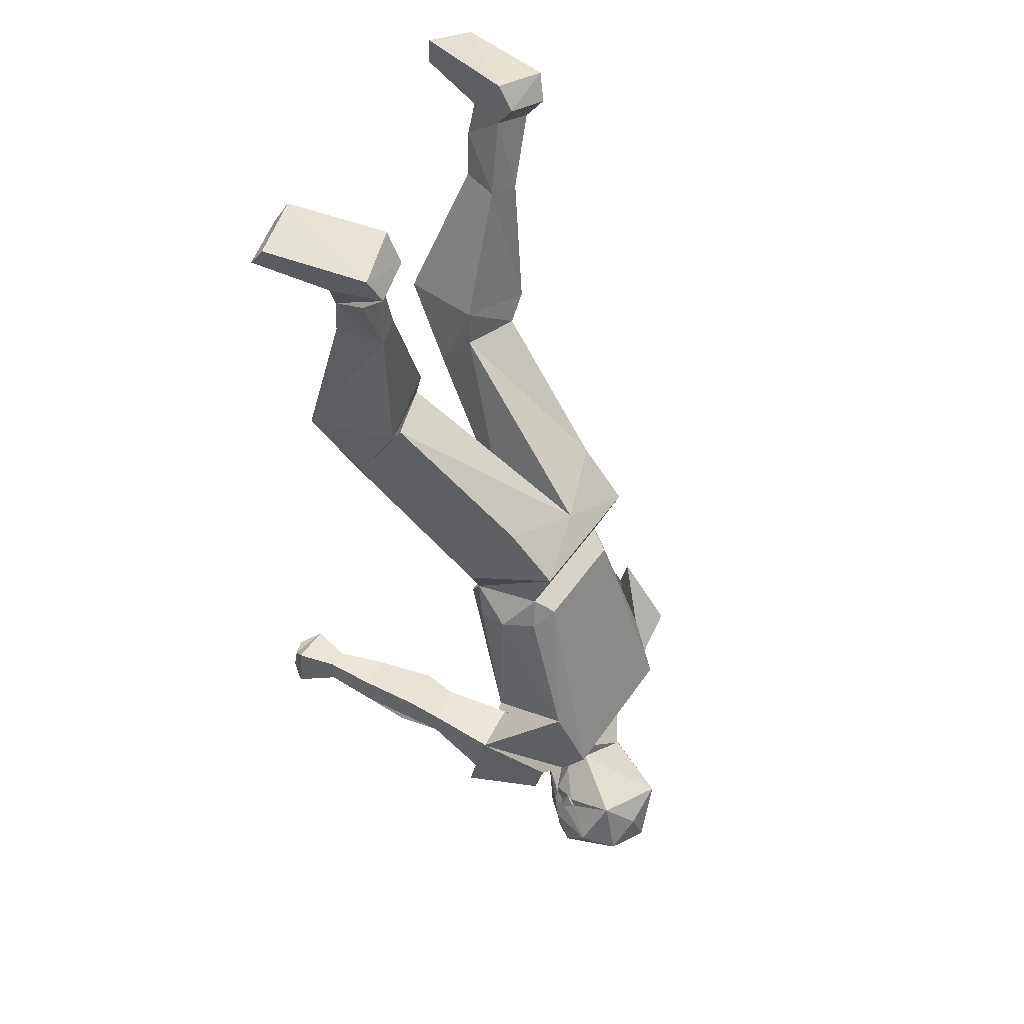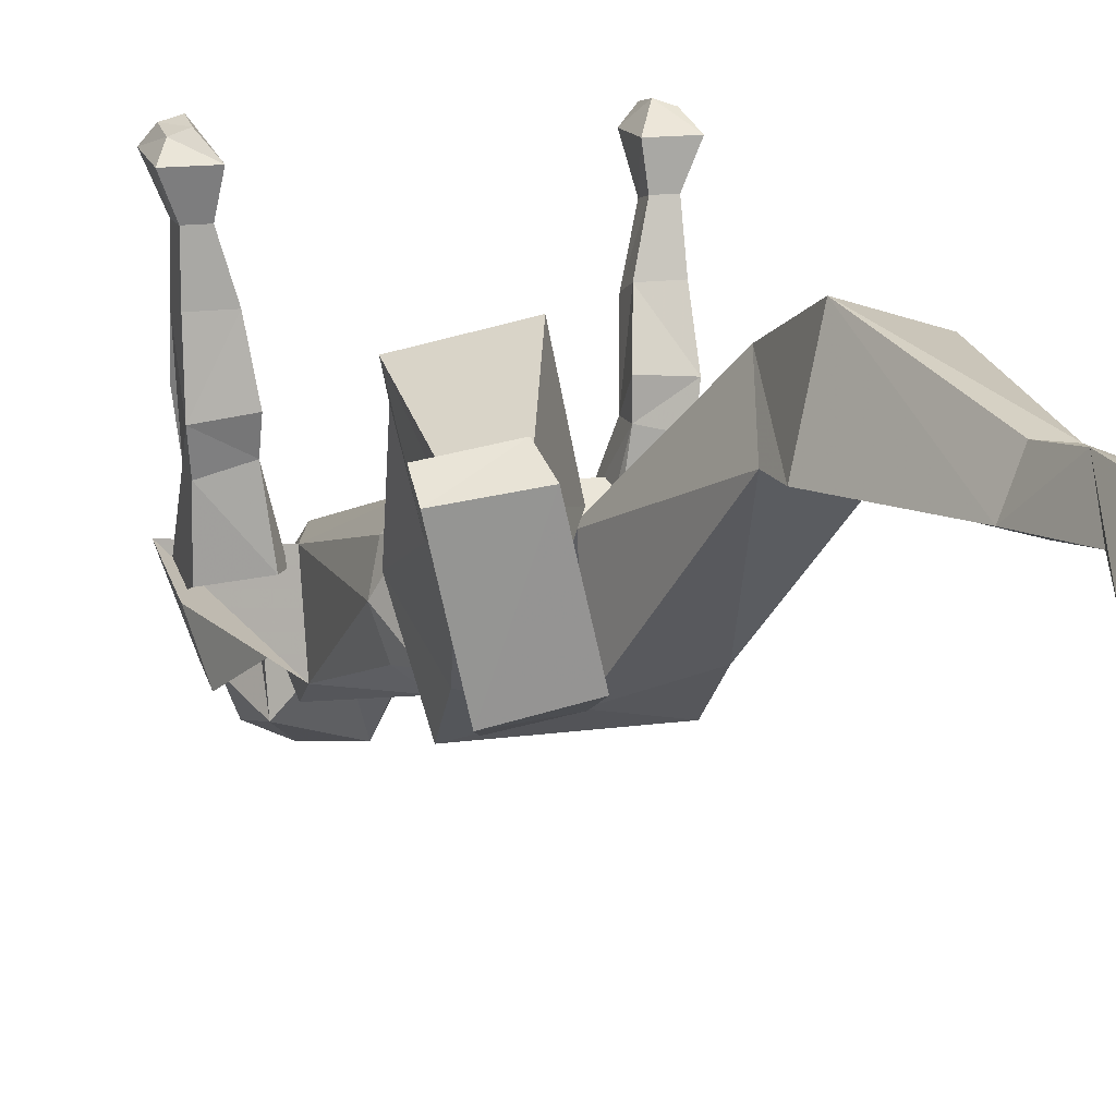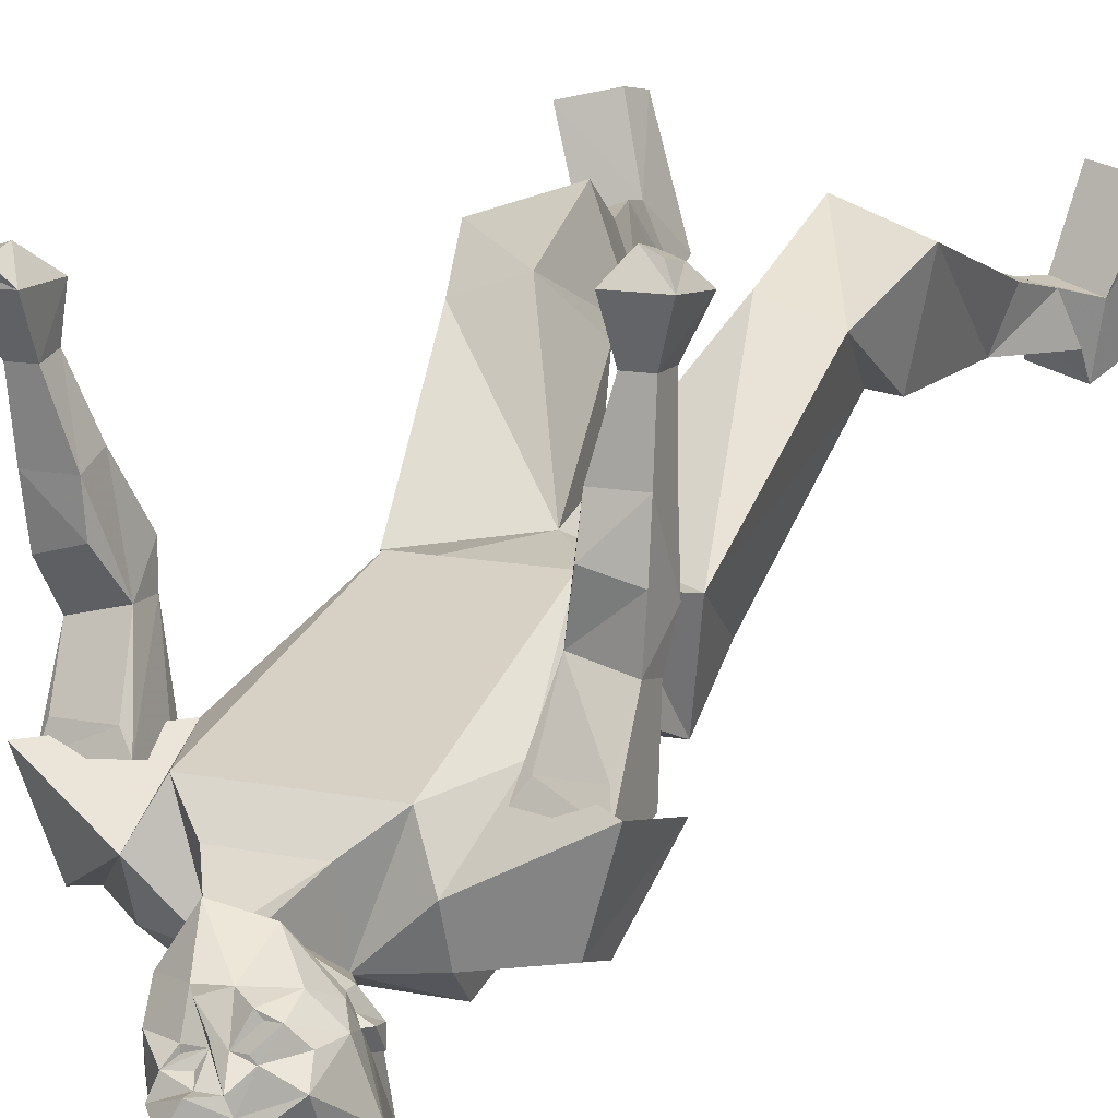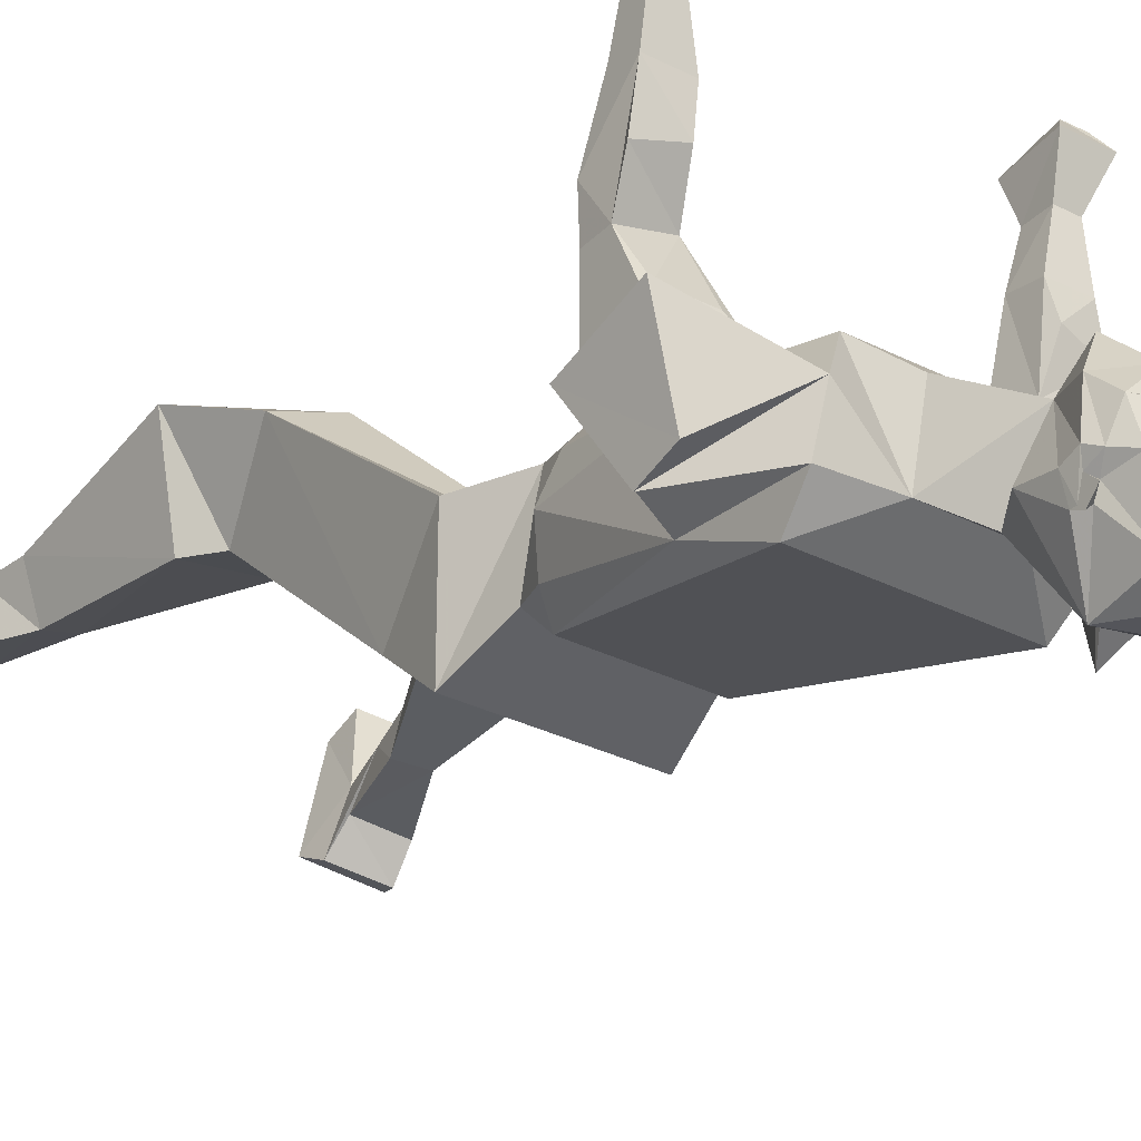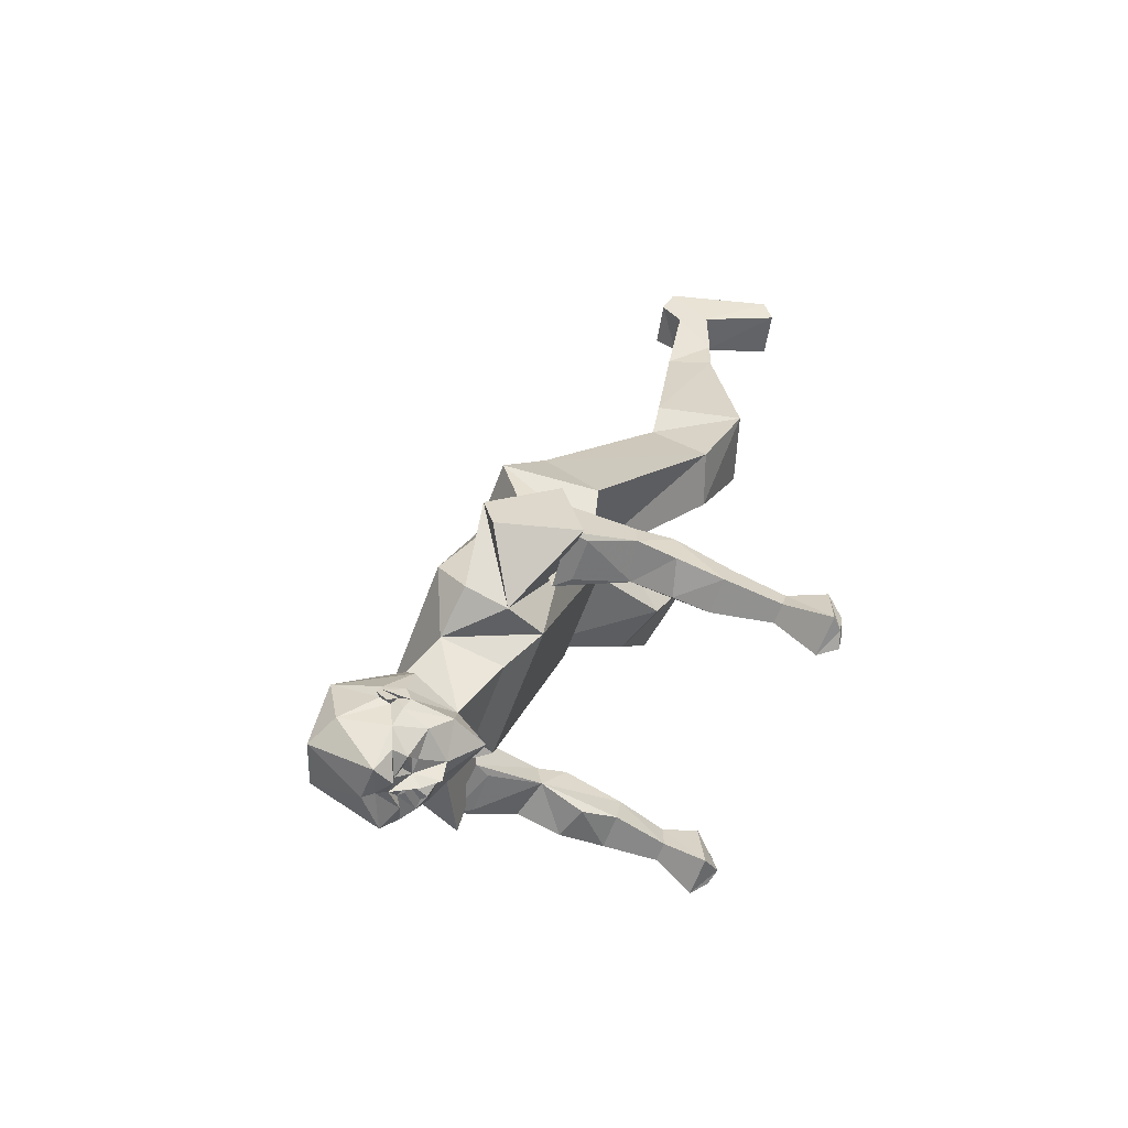
<metadata>
{"format":"obj","ext":"obj","renderer":"f3d","projection":"perspective","resolution":1024,"background":"white","views":[{"elev":47.2,"azim":-57.6,"up":"+Z"},{"elev":14.1,"azim":-17.5,"up":"+Y"},{"elev":13.4,"azim":-155.8,"up":"+Y"},{"elev":-31.3,"azim":144.1,"up":"+Y"},{"elev":-64.2,"azim":69.3,"up":"+Z"}]}
</metadata>
<code>
v -0.02344 -0.5234 -0.5156
v -0.01562 -0.5312 -0.5312
v -0.04688 -0.5156 -0.5156
v -0.02344 -0.5156 -0.5156
v 0.01562 -0.5156 -0.5
v 0.007812 -0.5625 -0.5078
v -0.007812 -0.5547 -0.5391
v -0.04688 -0.5391 -0.5391
v -0.03906 -0.5312 -0.5234
v -0.07031 -0.5391 -0.5391
v -0.05469 -0.5 -0.5312
v -0.03906 -0.4766 -0.5234
v -0.02344 -0.4766 -0.5
v 0.02344 -0.4844 -0.4688
v 0.02344 -0.5547 -0.4844
v 0.01562 -0.5703 -0.4688
v -0.01562 -0.6328 -0.4922
v -0.03125 -0.5703 -0.5625
v -0.04688 -0.5391 -0.5547
v -0.07812 -0.5547 -0.5391
v -0.09375 -0.5156 -0.5312
v -0.08594 -0.5234 -0.5156
v -0.0625 -0.5156 -0.5156
v -0.05469 -0.4766 -0.4922
v -0.007812 -0.4297 -0.4531
v 0.007812 -0.4766 -0.4219
v 0.03125 -0.5469 -0.4688
v 0.02344 -0.5625 -0.4609
v 0.02344 -0.5781 -0.4766
v 0.01562 -0.5859 -0.4609
v -0.01562 -0.6484 -0.4141
v -0.0625 -0.6562 -0.5
v -0.08594 -0.5703 -0.5469
v -0.1016 -0.4922 -0.5078
v -0.08594 -0.4922 -0.5078
v -0.07812 -0.4844 -0.5078
v -0.1016 -0.4766 -0.4766
v -0.0625 -0.4453 -0.4375
v -0.03125 -0.4609 -0.4062
v -0.05469 -0.4297 -0.3438
v 0.05469 -0.4297 -0.3438
v 0.05469 -0.5234 -0.3203
v 0.007812 -0.5547 -0.3594
v 0.03125 -0.5469 -0.3984
v 0.03125 -0.5547 -0.4453
v 0.02344 -0.5859 -0.4531
v 0.02344 -0.5938 -0.4609
v 0.02344 -0.5859 -0.4453
v -0.0625 -0.5234 -0.3438
v -0.125 -0.6094 -0.3828
v -0.08594 -0.6484 -0.4375
v -0.1328 -0.6328 -0.4766
v -0.1328 -0.5312 -0.5312
v -0.125 -0.5078 -0.5078
v -0.07812 -0.5156 -0.5156
v -0.1328 -0.5078 -0.4688
v -0.1172 -0.4922 -0.4453
v -0.1172 -0.5078 -0.4297
v -0.1094 -0.4922 -0.4297
v -0.125 -0.5156 -0.4375
v -0.1328 -0.5156 -0.4297
v -0.125 -0.5234 -0.3984
v -0.1094 -0.4922 -0.4141
v -0.08594 -0.5 -0.375
v -0.125 -0.5312 -0.4062
v -0.125 -0.5391 -0.4219
v -0.1562 -0.5781 -0.4609
v -0.1328 -0.5391 -0.4141
v -0.05469 -0.5234 -0.3203
v -0.1016 -0.3906 -0.3047
v 0 -0.3906 -0.3047
v 0.1016 -0.3906 -0.3047
v 0.1328 -0.4531 -0.3281
v 0.1328 -0.5156 -0.3047
v 0.125 -0.5547 -0.2578
v 0 -0.5547 -0.2578
v -0.125 -0.5547 -0.2578
v -0.1328 -0.5156 -0.3047
v -0.1328 -0.4531 -0.3281
v -0.1406 -0.3828 -0.1875
v -0.08594 -0.2891 0.02344
v 0.08594 -0.2891 0.02344
v 0.1406 -0.3828 -0.1875
v 0.2578 -0.3906 -0.2812
v 0.2188 -0.5078 -0.2656
v 0.2188 -0.5234 -0.2109
v 0.1406 -0.5078 -0.1562
v 0.2578 -0.4219 -0.1641
v 0.08594 -0.4609 0.07031
v -0.08594 -0.4609 0.07031
v -0.1406 -0.5078 -0.1562
v -0.2578 -0.4219 -0.1562
v -0.2188 -0.5234 -0.2109
v -0.2188 -0.5078 -0.2656
v -0.2578 -0.3906 -0.2812
v -0.1328 -0.3828 0.03125
v -0.1172 -0.3281 0.01562
v -0.1016 -0.3125 0.0625
v 0.1016 -0.3125 0.0625
v 0.1172 -0.3281 0.01562
v 0.1328 -0.3828 0.03125
v 0.1172 -0.4375 0.04688
v 0.1016 -0.4297 0.09375
v -0.1016 -0.4297 0.09375
v -0.1172 -0.4375 0.04688
v -0.1953 -0.2188 -0.2266
v -0.1953 -0.1641 -0.2109
v -0.1797 -0.2891 -0.2109
v -0.25 -0.2344 -0.2188
v -0.25 -0.1641 -0.2109
v -0.25 -0.07812 -0.2031
v -0.2188 -0.07812 -0.2031
v -0.1953 -0.1562 -0.1641
v -0.1797 -0.25 -0.1562
v -0.1797 -0.2969 -0.1719
v -0.1562 -0.3984 -0.2578
v -0.1719 -0.375 -0.25
v -0.2344 -0.375 -0.25
v -0.2422 -0.3047 -0.2109
v -0.25 -0.2578 -0.1562
v -0.25 -0.1562 -0.1641
v -0.25 -0.07812 -0.1641
v -0.2734 -0.02344 -0.1484
v -0.2734 -0.01562 -0.2266
v -0.2109 -0.01562 -0.2266
v -0.2188 -0.07812 -0.1641
v -0.2422 -0.3125 -0.1719
v -0.1641 -0.4062 -0.1719
v -0.1484 -0.4062 -0.1953
v -0.2422 -0.4219 -0.2031
v -0.2422 -0.4141 -0.1797
v 0.1641 -0.3984 -0.1797
v 0.2422 -0.4062 -0.1797
v 0.2422 -0.3047 -0.1797
v 0.1797 -0.2891 -0.1797
v 0.1562 -0.4141 -0.2031
v 0.1562 -0.3984 -0.2656
v 0.1797 -0.2891 -0.2188
v 0.1719 -0.375 -0.2578
v 0.2422 -0.4062 -0.2656
v 0.2344 -0.375 -0.2578
v 0.2422 -0.3047 -0.2188
v 0.2422 -0.4219 -0.2031
v 0.1797 -0.2422 -0.1797
v 0.1953 -0.1641 -0.2266
v 0.1953 -0.1797 -0.2656
v 0.1953 -0.2344 -0.2578
v 0.25 -0.25 -0.25
v 0.25 -0.1797 -0.2656
v 0.25 -0.25 -0.1875
v 0.25 -0.1641 -0.2266
v 0.25 -0.09375 -0.2812
v 0.25 -0.08594 -0.25
v 0.2188 -0.08594 -0.25
v 0.2188 -0.09375 -0.2812
v 0.2734 -0.03125 -0.3203
v 0.2734 -0.03125 -0.25
v 0.2109 -0.03125 -0.25
v 0.2109 -0.03125 -0.3203
v 0.2578 -0.01562 -0.3203
v 0.2578 -0.007812 -0.2812
v 0.2344 0 -0.2891
v 0.2344 -0.007812 -0.3281
v -0.2422 -0.4062 -0.2656
v -0.2109 -0.02344 -0.1484
v -0.2344 0.01562 -0.2031
v -0.2344 0.007812 -0.1719
v -0.2578 0 -0.1719
v -0.2578 0.007812 -0.2109
v -0.1172 -0.4688 0.1875
v -0.1484 -0.3281 0.1406
v 0 -0.2969 0.1797
v 0.1484 -0.3203 0.1406
v 0.1172 -0.4688 0.1875
v 0 -0.4375 0.2266
v -0.125 -0.3984 0.2656
v -0.1719 -0.2109 0.4531
v -0.1953 -0.1406 0.3438
v -0.1094 -0.1094 0.3438
v 0.07031 -0.1875 0.4531
v 0.1016 -0.1094 0.3516
v 0.1875 -0.1406 0.3516
v 0.1172 -0.3984 0.2656
v 0.1562 -0.2188 0.4531
v 0.07031 -0.1875 0.5156
v 0.1094 -0.04688 0.4922
v 0.2266 -0.08594 0.4688
v 0.1875 -0.2188 0.4922
v 0.2031 -0.1953 0.7031
v 0.1562 -0.1797 0.7109
v 0.2266 -0.125 0.7031
v 0.2344 -0.125 0.7656
v 0.25 -0.1875 0.8125
v 0.1875 -0.1719 0.8281
v 0.1953 -0.1094 0.7812
v 0.1797 -0.1172 0.7109
v 0.2656 -0.1406 0.8203
v 0.25 -0.2188 0.8516
v 0.1797 -0.2031 0.8672
v 0.2031 -0.1172 0.8359
v 0.3047 -0.02344 0.8438
v 0.3125 -0.03906 0.8828
v 0.2656 -0.2031 0.8906
v 0.1797 -0.1797 0.9062
v 0.2266 -0.01562 0.9062
v 0.2344 -0.007812 0.8594
v -0.08594 -0.1953 0.5
v -0.1719 -0.2109 0.6953
v -0.2109 -0.2188 0.6797
v -0.2031 -0.2188 0.4688
v -0.07812 -0.1797 0.4531
v -0.1172 -0.04688 0.5
v -0.1953 -0.1406 0.7109
v -0.2031 -0.1562 0.7656
v -0.2031 -0.2109 0.8125
v -0.2656 -0.2266 0.7969
v -0.25 -0.1641 0.7656
v -0.2344 -0.1484 0.6953
v -0.2344 -0.07812 0.4609
v -0.2812 -0.1797 0.8203
v -0.2188 -0.1641 0.8359
v -0.1953 -0.25 0.8438
v -0.2656 -0.2656 0.8281
v -0.2812 -0.25 0.8672
v -0.3203 -0.09375 0.8828
v -0.3203 -0.07031 0.8516
v -0.2422 -0.05469 0.8672
v -0.2344 -0.07812 0.9062
v -0.1953 -0.2266 0.8906
f 1 2 3
f 1 3 4
f 1 4 2
f 2 4 5
f 2 5 6
f 2 6 7
f 2 7 8
f 2 8 9
f 2 9 3
f 3 9 8
f 3 8 10
f 3 10 11
f 3 11 12
f 3 12 13
f 3 13 4
f 4 13 5
f 5 13 14
f 5 14 15
f 5 15 6
f 6 15 16
f 6 16 17
f 6 17 18
f 6 18 7
f 7 18 19
f 7 19 8
f 8 19 10
f 10 19 20
f 10 20 21
f 10 21 22
f 10 22 23
f 10 23 11
f 11 23 12
f 12 23 24
f 12 24 13
f 13 24 25
f 13 25 14
f 14 25 26
f 14 26 27
f 14 27 15
f 15 27 28
f 15 28 16
f 16 28 29
f 16 29 30
f 16 30 17
f 17 30 31
f 17 31 32
f 17 32 18
f 18 32 33
f 18 33 20
f 18 20 19
f 23 34 35
f 23 35 36
f 23 36 24
f 24 36 37
f 24 37 38
f 24 38 25
f 25 38 39
f 25 39 26
f 26 39 40
f 26 40 41
f 26 41 42
f 26 42 43
f 26 43 44
f 26 44 45
f 26 45 27
f 27 45 46
f 27 46 28
f 28 46 29
f 29 46 47
f 29 47 30
f 30 47 48
f 30 48 31
f 31 48 44
f 31 44 43
f 31 43 49
f 31 49 50
f 31 50 51
f 31 51 32
f 32 51 52
f 32 52 33
f 33 52 53
f 33 53 20
f 20 53 21
f 21 53 54
f 21 54 22
f 22 54 34
f 22 34 55
f 22 55 23
f 23 55 34
f 54 53 56
f 54 56 34
f 34 56 37
f 34 37 36
f 34 36 35
f 57 58 59
f 57 59 38
f 57 38 37
f 57 37 56
f 57 56 60
f 57 60 58
f 58 60 61
f 58 61 62
f 58 62 59
f 59 62 63
f 59 63 39
f 59 39 38
f 49 39 64
f 49 64 50
f 50 64 65
f 50 65 66
f 50 66 67
f 50 67 52
f 50 52 51
f 45 44 48
f 45 48 46
f 46 48 47
f 65 64 63
f 65 63 62
f 65 62 68
f 65 68 66
f 66 68 61
f 66 61 60
f 66 60 67
f 67 60 56
f 67 56 53
f 67 53 52
f 63 64 39
f 68 62 61
f 43 42 69
f 43 69 49
f 49 69 39
f 39 69 40
f 40 69 70
f 40 70 71
f 40 71 41
f 41 71 72
f 41 72 42
f 42 72 73
f 42 73 74
f 42 74 75
f 42 75 76
f 42 76 69
f 69 76 77
f 69 77 78
f 69 78 79
f 69 79 70
f 70 79 80
f 70 80 81
f 70 81 71
f 71 81 82
f 71 82 72
f 72 82 83
f 72 83 73
f 73 83 84
f 73 84 85
f 73 85 86
f 73 86 74
f 73 74 83
f 83 74 87
f 83 87 84
f 84 87 88
f 84 88 85
f 85 88 86
f 86 88 74
f 74 88 87
f 74 87 75
f 75 87 89
f 75 89 76
f 76 89 90
f 76 90 77
f 77 90 91
f 77 91 78
f 78 91 92
f 78 92 93
f 78 93 79
f 79 93 94
f 79 94 95
f 79 95 80
f 80 95 91
f 80 91 96
f 80 96 97
f 80 97 81
f 81 97 98
f 81 98 82
f 82 98 99
f 82 99 100
f 82 100 83
f 83 100 101
f 83 101 87
f 87 101 102
f 87 102 89
f 89 102 103
f 89 103 104
f 89 104 90
f 90 104 105
f 90 105 91
f 91 105 96
f 96 105 104
f 96 104 98
f 96 98 97
f 106 107 108
f 106 108 109
f 106 109 110
f 106 110 107
f 107 110 111
f 107 111 112
f 107 112 113
f 107 113 108
f 108 113 114
f 108 114 115
f 108 115 116
f 108 116 117
f 108 117 118
f 108 118 119
f 108 119 109
f 109 119 110
f 110 119 120
f 110 120 121
f 110 121 122
f 110 122 111
f 111 122 123
f 111 123 124
f 111 124 125
f 111 125 112
f 112 125 126
f 112 126 113
f 113 126 121
f 113 121 120
f 113 120 114
f 114 120 115
f 115 120 127
f 115 127 128
f 115 128 129
f 115 129 116
f 127 120 119
f 127 119 130
f 127 130 131
f 127 131 128
f 132 133 134
f 132 134 135
f 132 135 136
f 136 135 137
f 137 135 138
f 137 138 139
f 137 139 140
f 140 139 141
f 140 141 142
f 140 142 143
f 143 142 134
f 143 134 133
f 138 142 141
f 138 141 139
f 138 144 145
f 138 145 146
f 138 146 147
f 138 147 148
f 138 148 142
f 142 148 149
f 142 149 150
f 142 150 134
f 134 150 135
f 135 150 144
f 135 144 138
f 147 146 149
f 147 149 148
f 150 151 145
f 150 145 144
f 149 151 150
f 151 149 152
f 151 152 153
f 151 153 145
f 145 153 154
f 145 154 146
f 146 154 155
f 146 155 149
f 149 155 152
f 152 155 156
f 152 156 153
f 153 156 157
f 153 157 158
f 153 158 154
f 154 158 155
f 155 158 159
f 155 159 156
f 156 159 160
f 156 160 157
f 157 160 161
f 157 161 162
f 157 162 158
f 158 162 159
f 159 162 163
f 159 163 160
f 160 163 161
f 161 163 162
f 164 118 117
f 164 117 116
f 164 130 119
f 164 119 118
f 91 95 92
f 92 95 94
f 92 94 93
f 126 165 123
f 126 123 122
f 126 122 121
f 125 165 126
f 165 125 166
f 165 166 167
f 165 167 168
f 165 168 123
f 123 168 124
f 124 168 169
f 124 169 166
f 124 166 125
f 167 166 169
f 167 169 168
f 101 100 99
f 101 99 103
f 101 103 102
f 98 104 170
f 98 170 171
f 98 171 172
f 98 172 99
f 99 172 173
f 99 173 174
f 99 174 103
f 103 174 104
f 104 174 170
f 170 174 175
f 170 175 176
f 170 176 171
f 171 176 177
f 171 177 178
f 171 178 179
f 171 179 172
f 172 179 175
f 172 175 180
f 172 180 181
f 172 181 182
f 172 182 173
f 173 182 183
f 173 183 174
f 174 183 175
f 175 183 180
f 180 183 184
f 180 184 185
f 180 185 181
f 181 185 186
f 181 186 187
f 181 187 182
f 182 187 184
f 182 184 183
f 188 189 190
f 188 190 185
f 188 185 184
f 188 184 187
f 188 187 191
f 188 191 189
f 189 191 192
f 189 192 193
f 189 193 194
f 189 194 190
f 190 194 195
f 190 195 196
f 190 196 186
f 190 186 185
f 191 187 186
f 191 186 196
f 191 196 192
f 192 196 195
f 192 195 197
f 192 197 198
f 192 198 193
f 193 198 194
f 194 198 199
f 194 199 195
f 195 199 200
f 195 200 197
f 197 200 201
f 197 201 202
f 197 202 203
f 197 203 198
f 198 203 199
f 199 203 204
f 199 204 200
f 200 204 205
f 200 205 206
f 200 206 201
f 201 206 202
f 202 206 205
f 202 205 204
f 202 204 203
f 207 208 209
f 207 209 210
f 207 210 211
f 207 211 212
f 207 212 213
f 207 213 208
f 208 213 214
f 208 214 215
f 208 215 209
f 209 215 216
f 209 216 217
f 209 217 218
f 209 218 219
f 209 219 210
f 210 219 178
f 210 178 177
f 210 177 211
f 211 177 175
f 211 175 179
f 211 179 212
f 212 179 178
f 212 178 219
f 212 219 213
f 213 219 218
f 213 218 217
f 213 217 214
f 214 217 220
f 214 220 221
f 214 221 222
f 214 222 215
f 215 222 223
f 215 223 216
f 216 223 217
f 217 223 220
f 220 223 224
f 220 224 225
f 220 225 226
f 220 226 221
f 221 226 227
f 221 227 228
f 221 228 229
f 221 229 222
f 222 229 224
f 222 224 223
f 175 177 176
f 224 229 228
f 224 228 225
f 225 228 227
f 225 227 226

</code>
